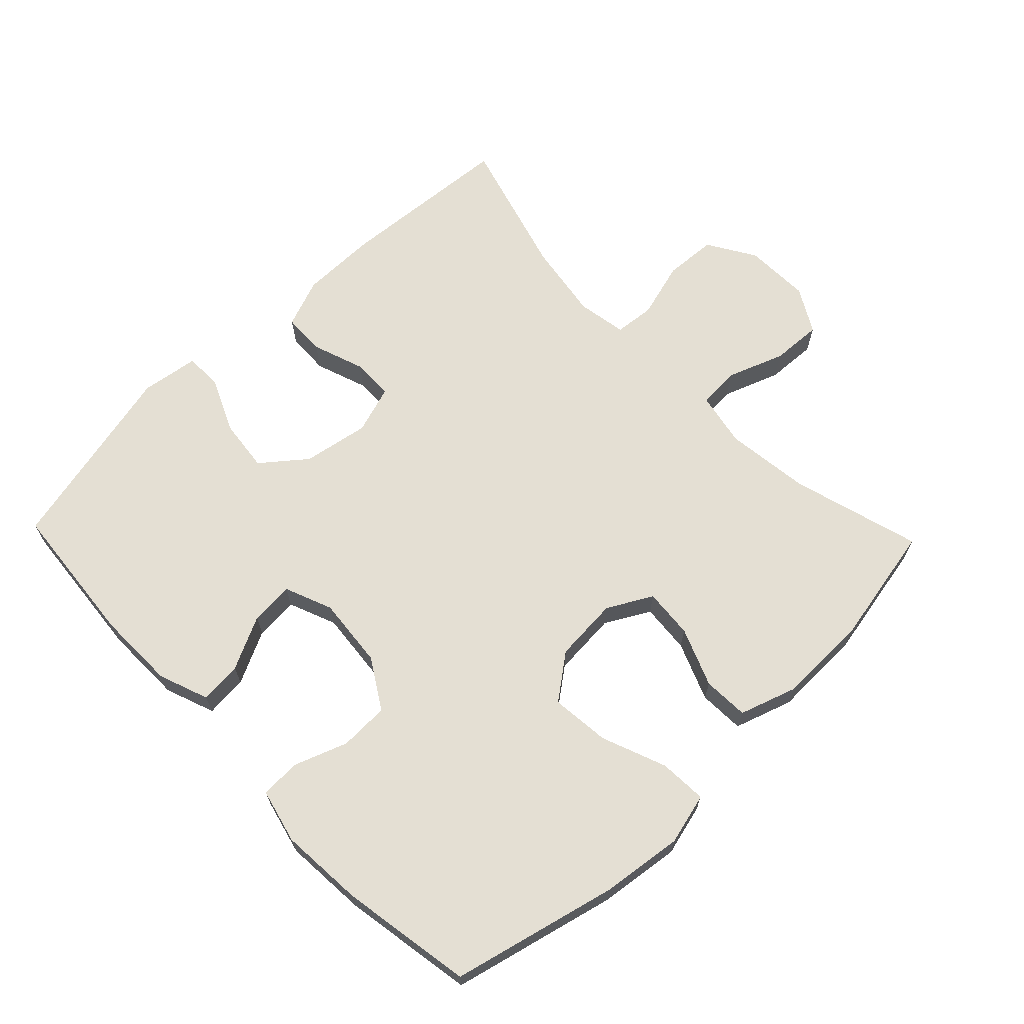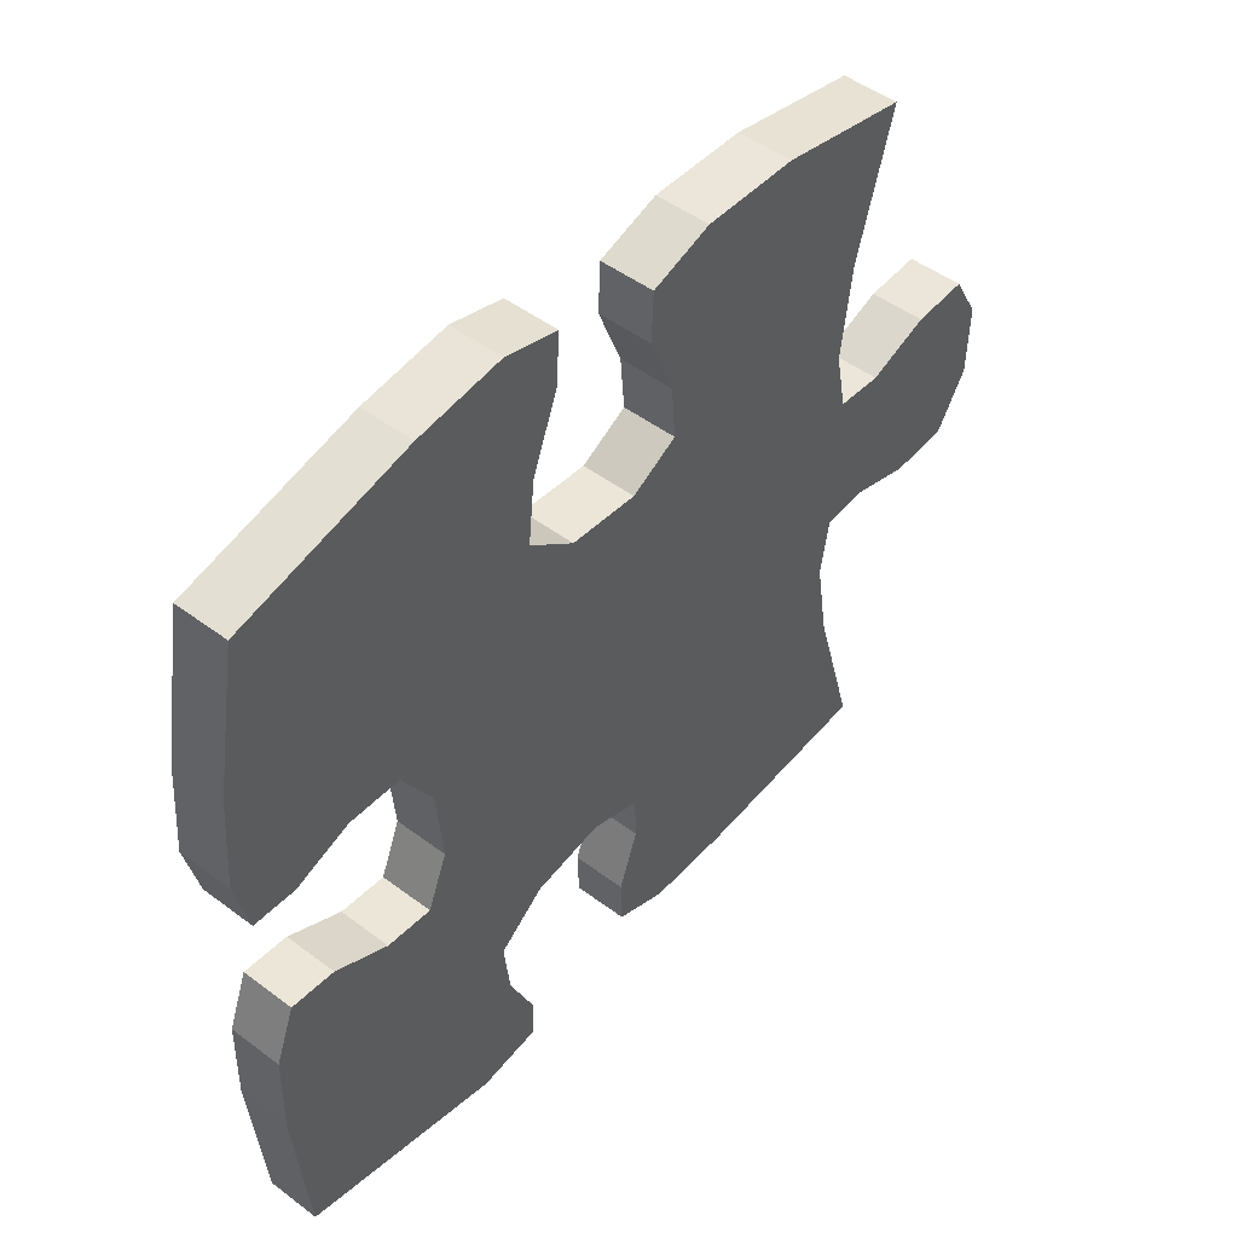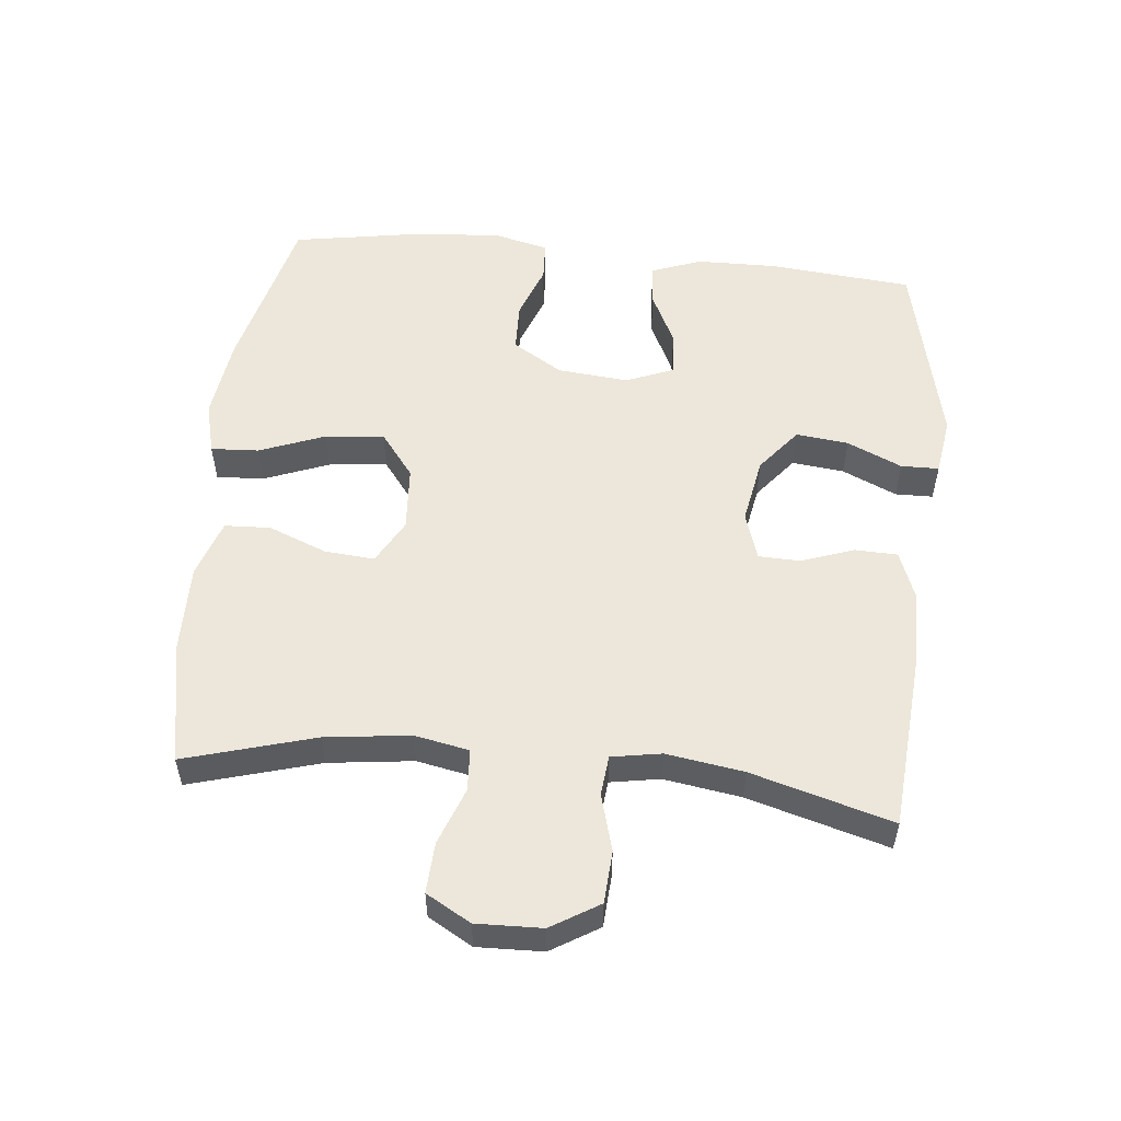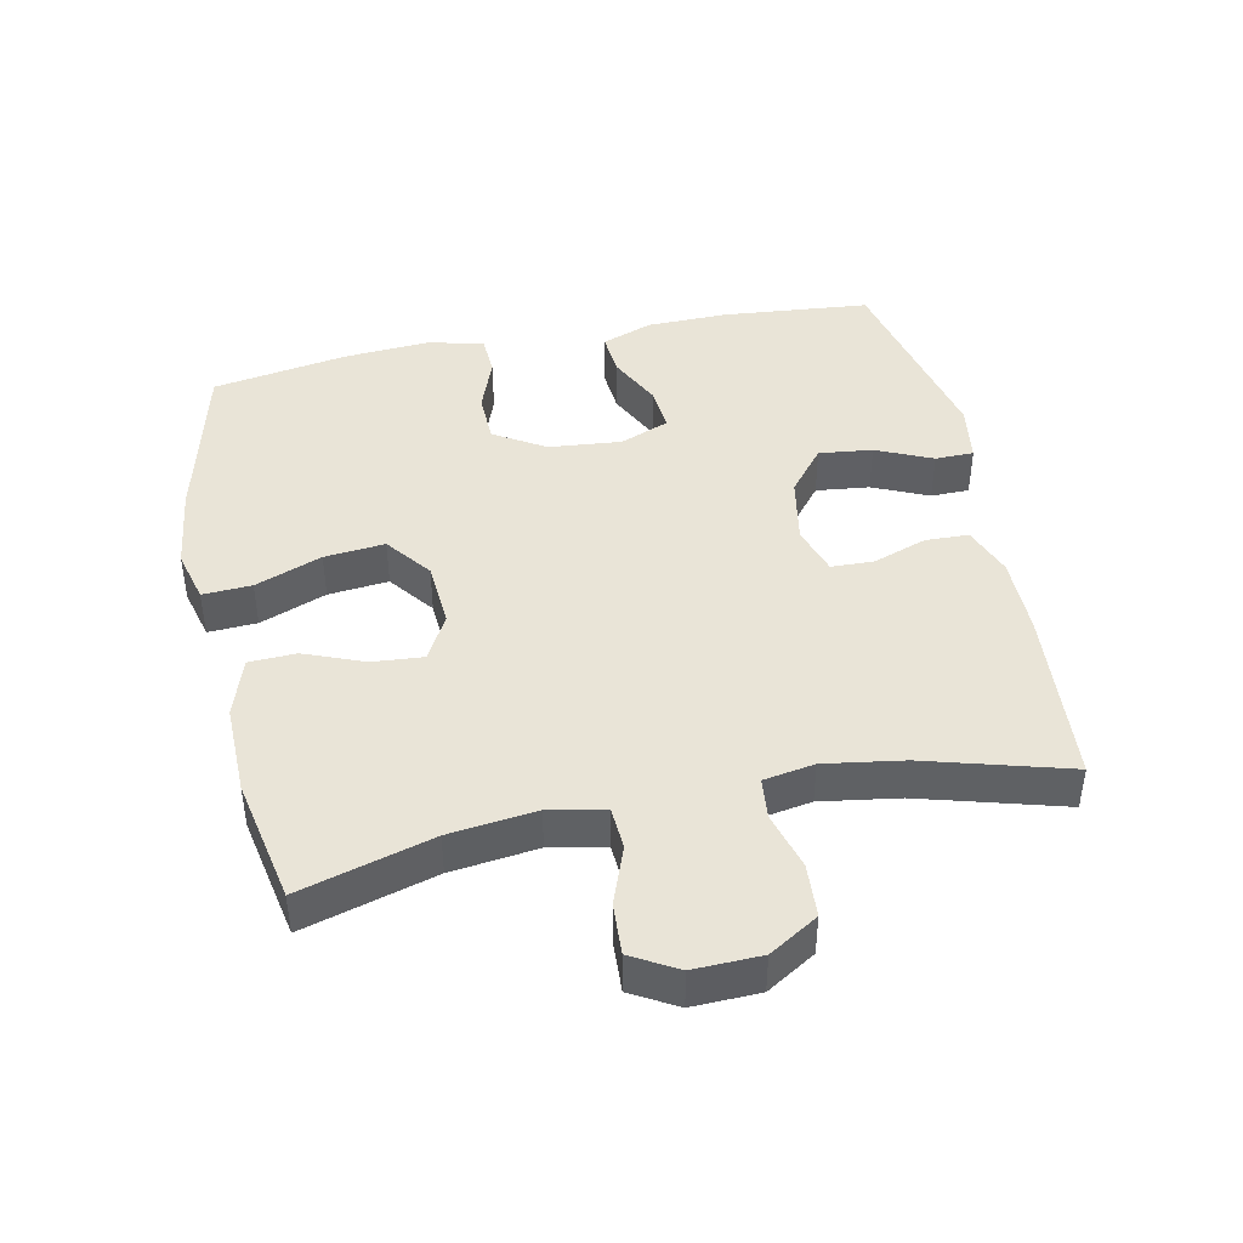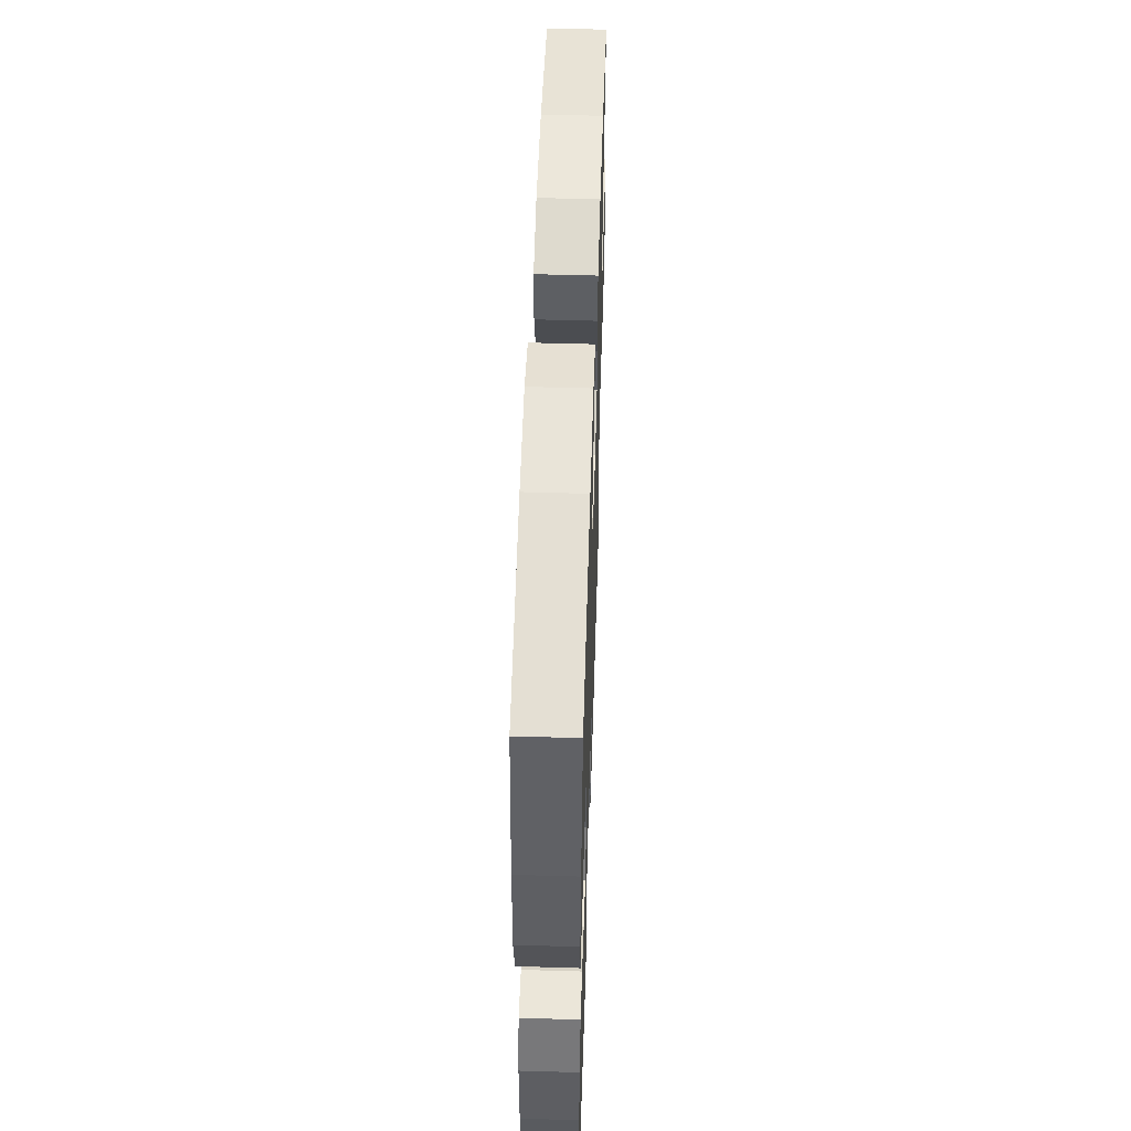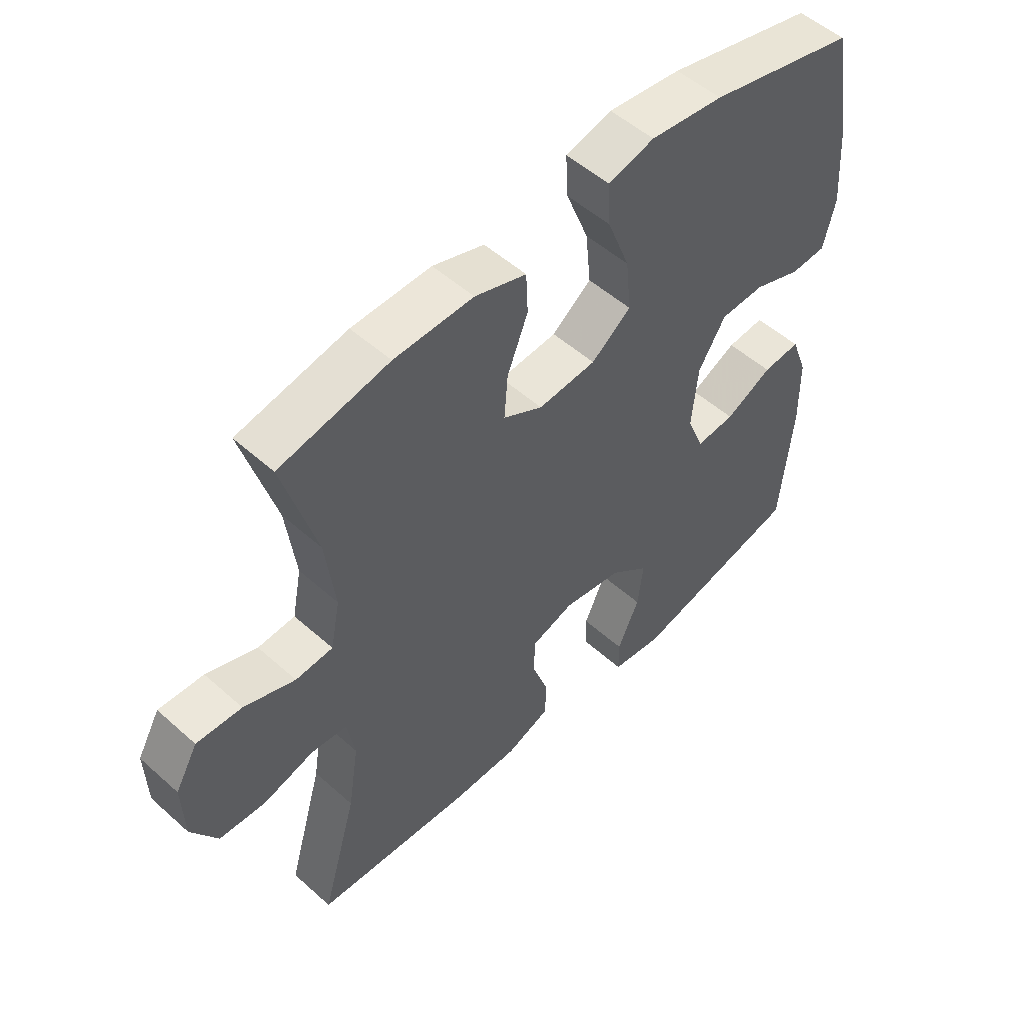
<metadata>
{"format":"obj","ext":"obj","renderer":"f3d","projection":"perspective","resolution":1024,"background":"white","views":[{"elev":66.8,"azim":-43.9,"up":"+Y"},{"elev":48.2,"azim":-49.9,"up":"+Z"},{"elev":54.1,"azim":95.8,"up":"+Y"},{"elev":43.4,"azim":78.2,"up":"+Y"},{"elev":52.7,"azim":-88.2,"up":"+Z"},{"elev":52.3,"azim":133.9,"up":"+Z"}]}
</metadata>
<code>
v 0.5 0.07 0.5
v 0.444 0.07 0.305
v 0.428 0.07 0.177
v 0.444 0.07 0.095
v 0.507 0.07 0.091
v 0.593 0.07 0.123
v 0.669 0.07 0.127
v 0.707 0.07 0.06
v 0.704 0.07 -0.039
v 0.66 0.07 -0.111
v 0.581 0.07 -0.116
v 0.496 0.07 -0.092
v 0.435 0.07 -0.098
v 0.422 0.07 -0.173
v 0.44 0.07 -0.289
v 0.5 0.07 -0.5
v 0.235 0.07 -0.521
v 0.12 0.07 -0.521
v 0.046 0.07 -0.493
v 0.044 0.07 -0.429
v 0.072 0.07 -0.35
v 0.07 0.07 -0.287
v -0.002 0.07 -0.264
v -0.102 0.07 -0.282
v -0.168 0.07 -0.335
v -0.159 0.07 -0.414
v -0.122 0.07 -0.496
v -0.123 0.07 -0.553
v -0.21 0.07 -0.566
v -0.5 0.07 -0.5
v -0.52 0.07 -0.283
v -0.518 0.07 -0.163
v -0.49 0.07 -0.088
v -0.426 0.07 -0.093
v -0.346 0.07 -0.132
v -0.28 0.07 -0.137
v -0.251 0.07 -0.065
v -0.261 0.07 0.042
v -0.307 0.07 0.117
v -0.382 0.07 0.119
v -0.463 0.07 0.089
v -0.523 0.07 0.092
v -0.543 0.07 0.174
v -0.534 0.07 0.301
v -0.5 0.07 0.5
v -0.251 0.07 0.561
v -0.127 0.07 0.577
v -0.049 0.07 0.557
v -0.053 0.07 0.485
v -0.091 0.07 0.387
v -0.1 0.07 0.298
v -0.033 0.07 0.247
v 0.065 0.07 0.24
v 0.132 0.07 0.277
v 0.126 0.07 0.352
v 0.091 0.07 0.44
v 0.094 0.07 0.509
v 0.181 0.07 0.538
v 0.315 0.07 0.536
v 0.5 0 0.5
v 0.444 0 0.305
v 0.428 0 0.177
v 0.444 0 0.095
v 0.507 0 0.091
v 0.593 0 0.123
v 0.669 0 0.127
v 0.707 0 0.06
v 0.704 0 -0.039
v 0.66 0 -0.111
v 0.581 0 -0.116
v 0.496 0 -0.092
v 0.435 0 -0.098
v 0.422 0 -0.173
v 0.44 0 -0.289
v 0.5 0 -0.5
v 0.235 0 -0.521
v 0.12 0 -0.521
v 0.046 0 -0.493
v 0.044 0 -0.429
v 0.072 0 -0.35
v 0.07 0 -0.287
v -0.002 0 -0.264
v -0.102 0 -0.282
v -0.168 0 -0.335
v -0.159 0 -0.414
v -0.122 0 -0.496
v -0.123 0 -0.553
v -0.21 0 -0.566
v -0.5 0 -0.5
v -0.52 0 -0.283
v -0.518 0 -0.163
v -0.49 0 -0.088
v -0.426 0 -0.093
v -0.346 0 -0.132
v -0.28 0 -0.137
v -0.251 0 -0.065
v -0.261 0 0.042
v -0.307 0 0.117
v -0.382 0 0.119
v -0.463 0 0.089
v -0.523 0 0.092
v -0.543 0 0.174
v -0.534 0 0.301
v -0.5 0 0.5
v -0.251 0 0.561
v -0.127 0 0.577
v -0.049 0 0.557
v -0.053 0 0.485
v -0.091 0 0.387
v -0.1 0 0.298
v -0.033 0 0.247
v 0.065 0 0.24
v 0.132 0 0.277
v 0.126 0 0.352
v 0.091 0 0.44
v 0.094 0 0.509
v 0.181 0 0.538
v 0.315 0 0.536
f 58 59 1 2
f 55 56 57 58
f 54 55 58 2
f 53 54 2 3
f 52 53 3 4
f 47 48 49 50
f 47 50 51
f 46 47 51
f 45 46 51
f 44 45 51 52
f 40 41 42 43
f 39 40 43 44
f 32 33 34 35
f 32 35 36
f 31 32 36
f 30 31 36
f 29 30 36
f 26 27 28 29
f 25 26 29 36
f 24 25 36 37
f 18 19 20 21
f 18 21 22
f 15 16 17 18
f 14 15 18 22
f 13 14 22 23
f 9 10 11 12
f 9 12 13
f 8 9 13
f 5 6 7 8
f 4 5 8 13
f 39 44 52 4
f 23 24 37 38
f 23 38 39
f 4 13 23 39
f 61 60 118 117
f 117 116 115 114
f 61 117 114 113
f 62 61 113 112
f 63 62 112 111
f 109 108 107 106
f 110 109 106
f 110 106 105
f 110 105 104
f 111 110 104 103
f 102 101 100 99
f 103 102 99 98
f 94 93 92 91
f 95 94 91
f 95 91 90
f 95 90 89
f 95 89 88
f 88 87 86 85
f 95 88 85 84
f 96 95 84 83
f 80 79 78 77
f 81 80 77
f 77 76 75 74
f 81 77 74 73
f 82 81 73 72
f 71 70 69 68
f 72 71 68
f 72 68 67
f 67 66 65 64
f 72 67 64 63
f 63 111 103 98
f 97 96 83 82
f 98 97 82
f 98 82 72 63
f 1 60 61 2
f 2 61 62 3
f 3 62 63 4
f 4 63 64 5
f 5 64 65 6
f 6 65 66 7
f 7 66 67 8
f 8 67 68 9
f 9 68 69 10
f 10 69 70 11
f 11 70 71 12
f 12 71 72 13
f 13 72 73 14
f 14 73 74 15
f 15 74 75 16
f 16 75 76 17
f 17 76 77 18
f 18 77 78 19
f 19 78 79 20
f 20 79 80 21
f 21 80 81 22
f 22 81 82 23
f 23 82 83 24
f 24 83 84 25
f 25 84 85 26
f 26 85 86 27
f 27 86 87 28
f 28 87 88 29
f 29 88 89 30
f 30 89 90 31
f 31 90 91 32
f 32 91 92 33
f 33 92 93 34
f 34 93 94 35
f 35 94 95 36
f 36 95 96 37
f 37 96 97 38
f 38 97 98 39
f 39 98 99 40
f 40 99 100 41
f 41 100 101 42
f 42 101 102 43
f 43 102 103 44
f 44 103 104 45
f 45 104 105 46
f 46 105 106 47
f 47 106 107 48
f 48 107 108 49
f 49 108 109 50
f 50 109 110 51
f 51 110 111 52
f 52 111 112 53
f 53 112 113 54
f 54 113 114 55
f 55 114 115 56
f 56 115 116 57
f 57 116 117 58
f 58 117 118 59
f 59 118 60 1

</code>
